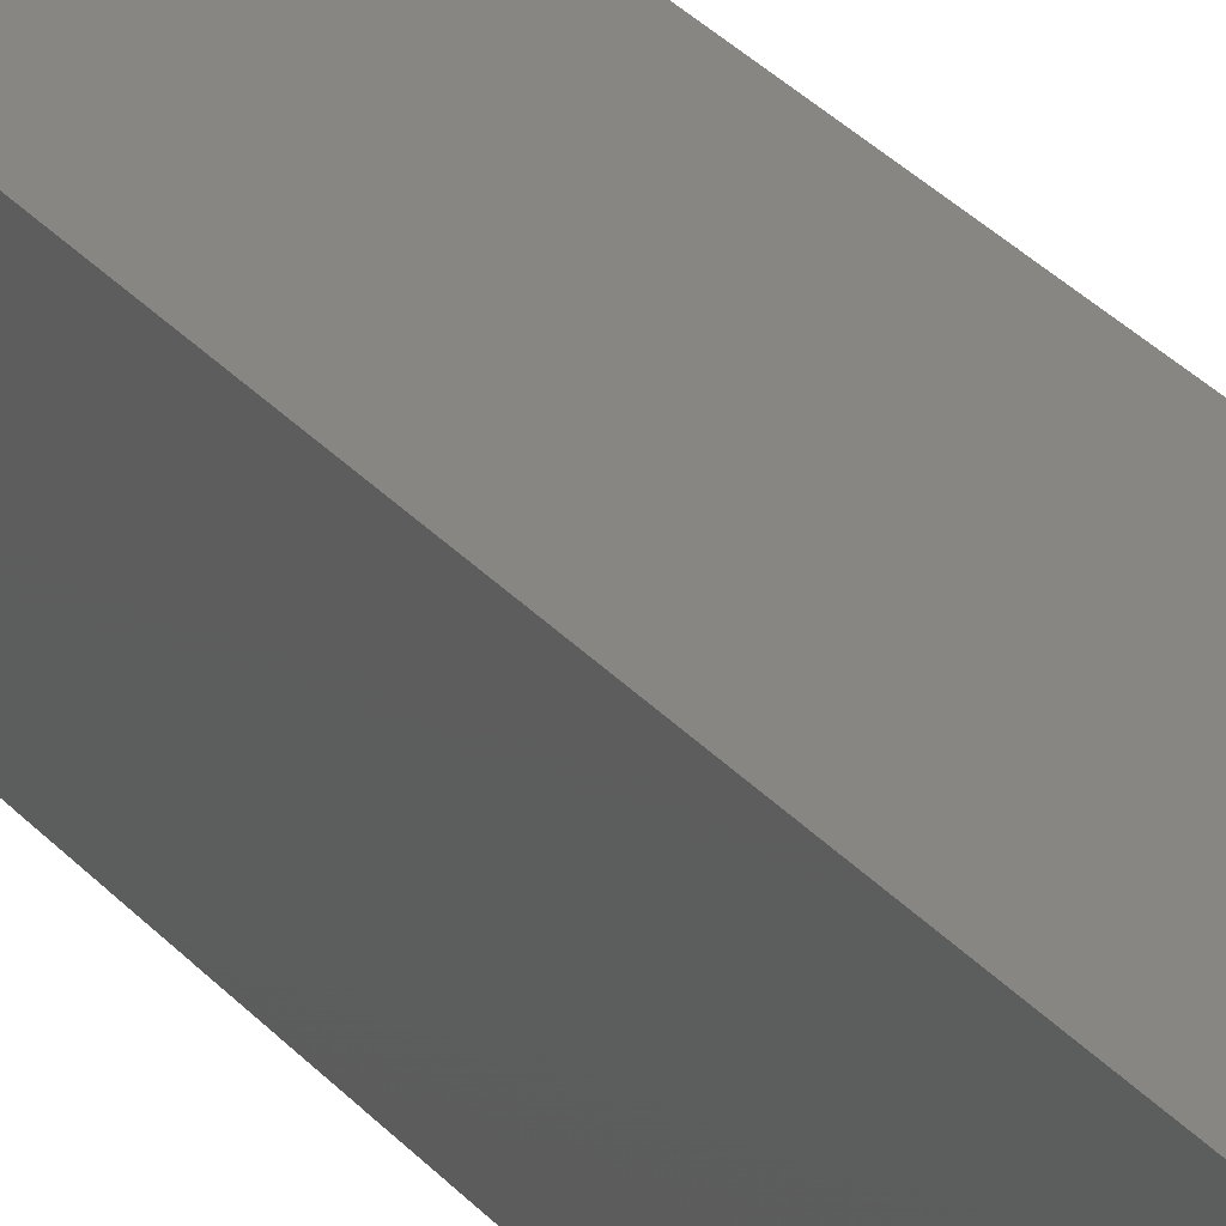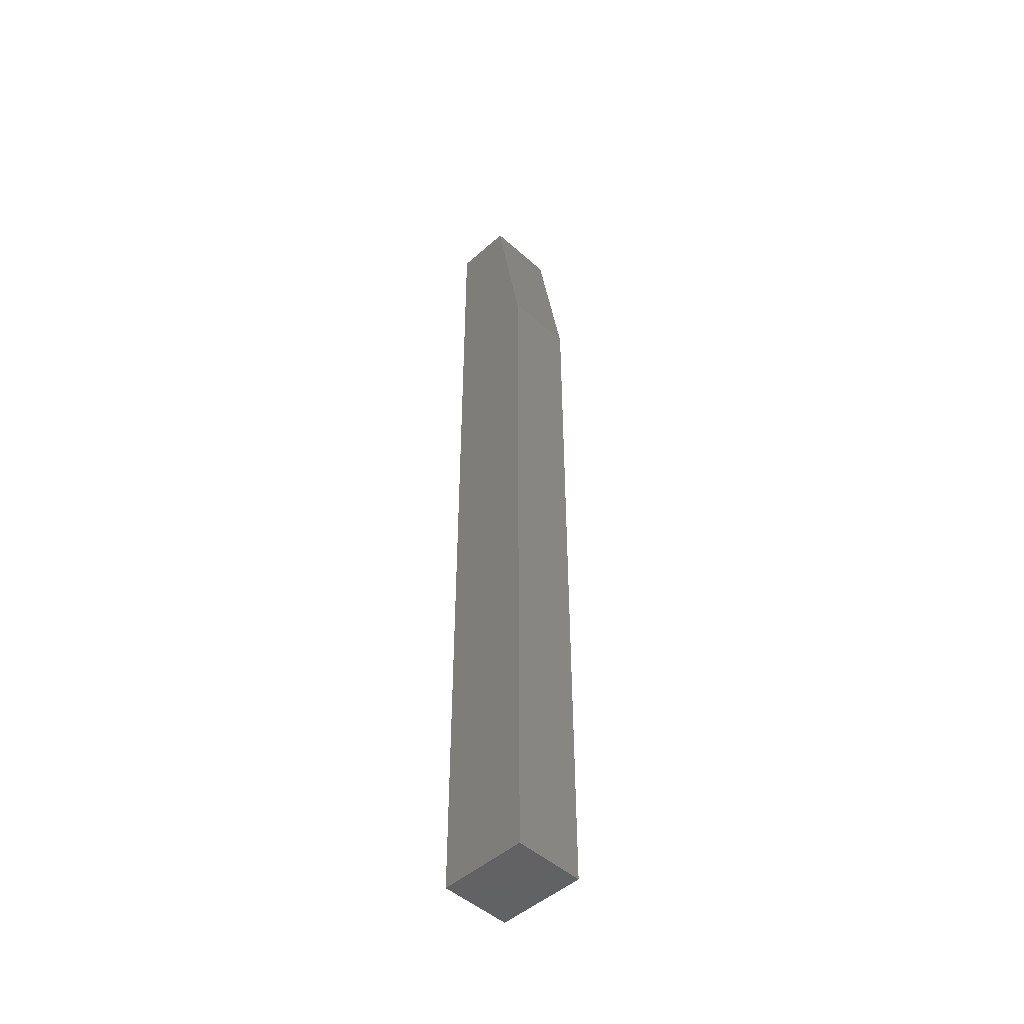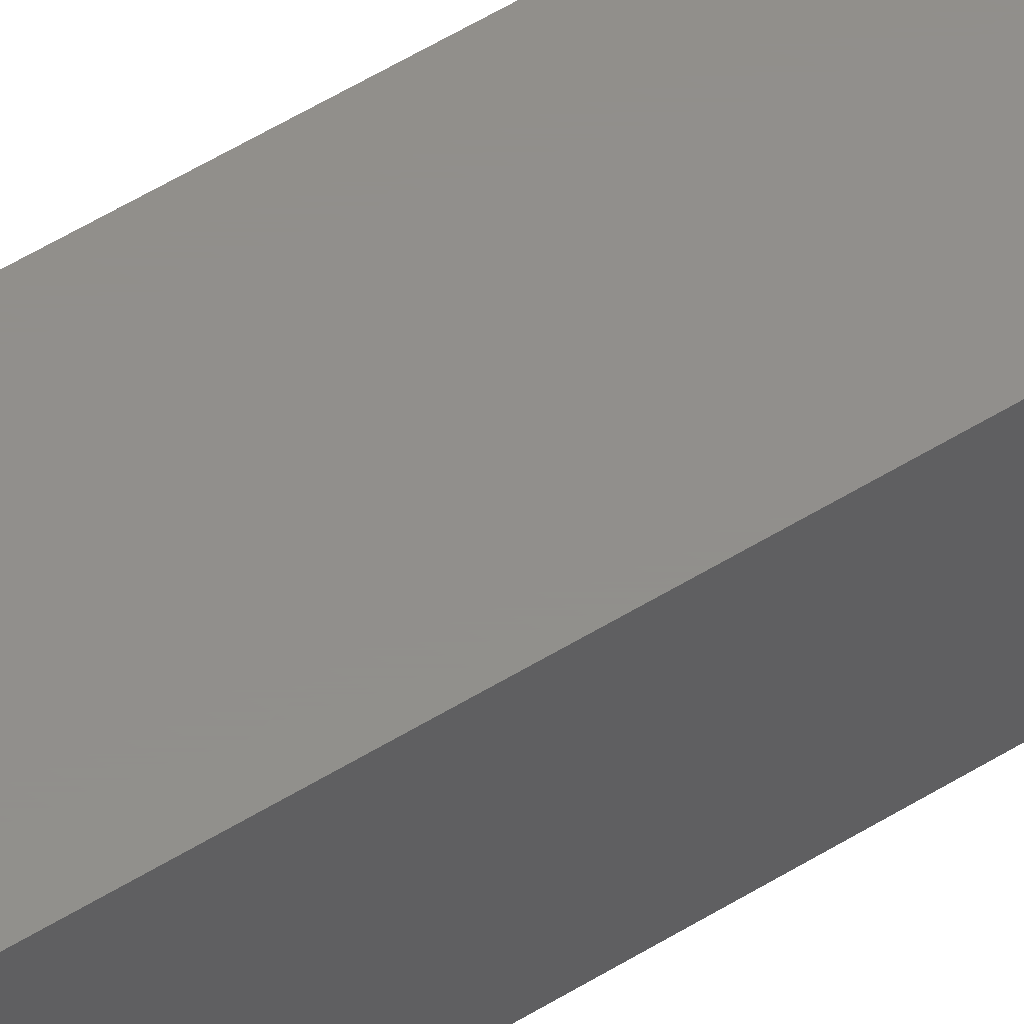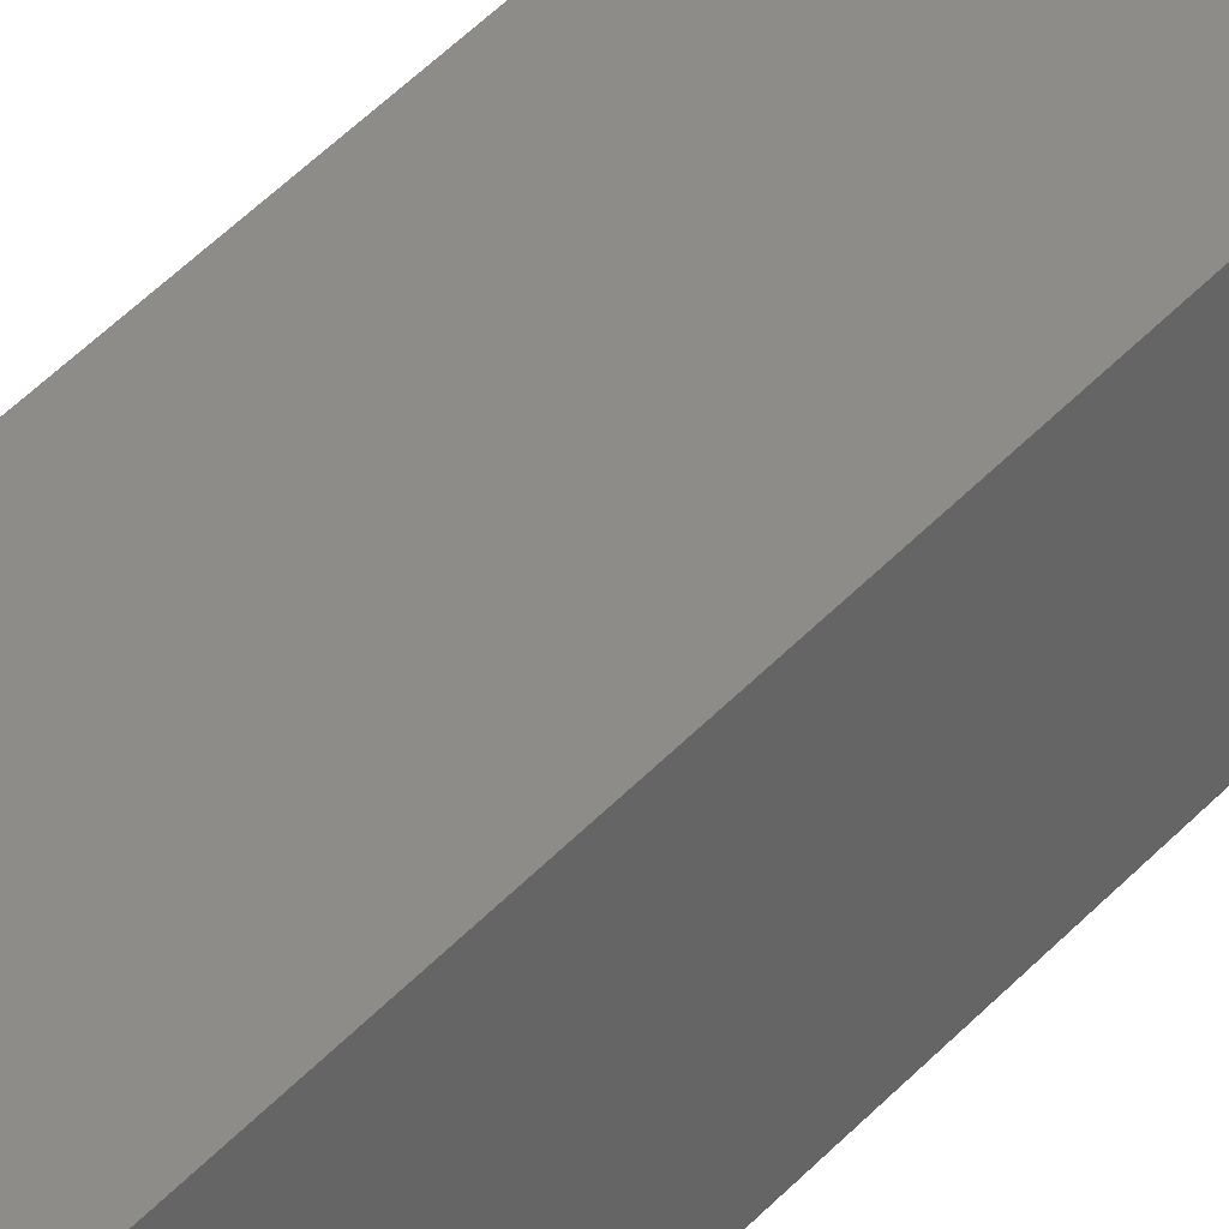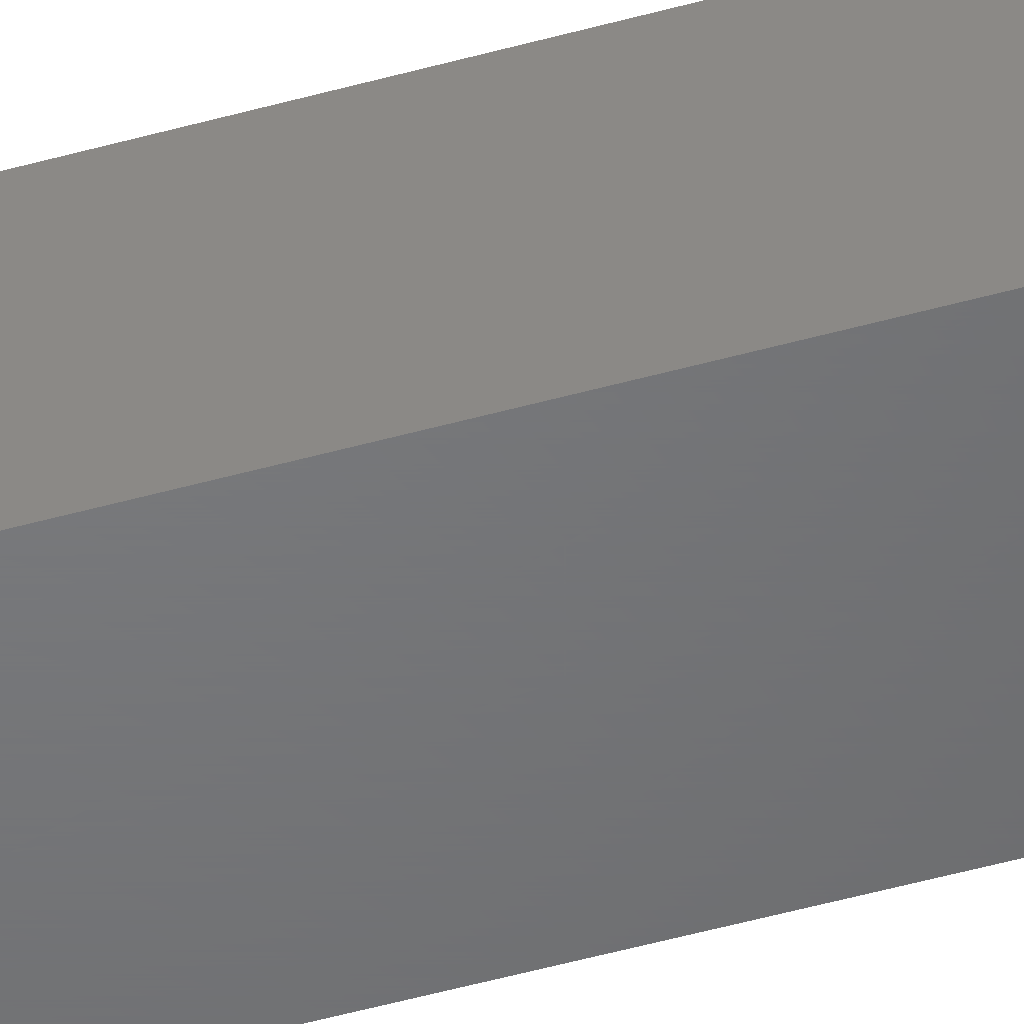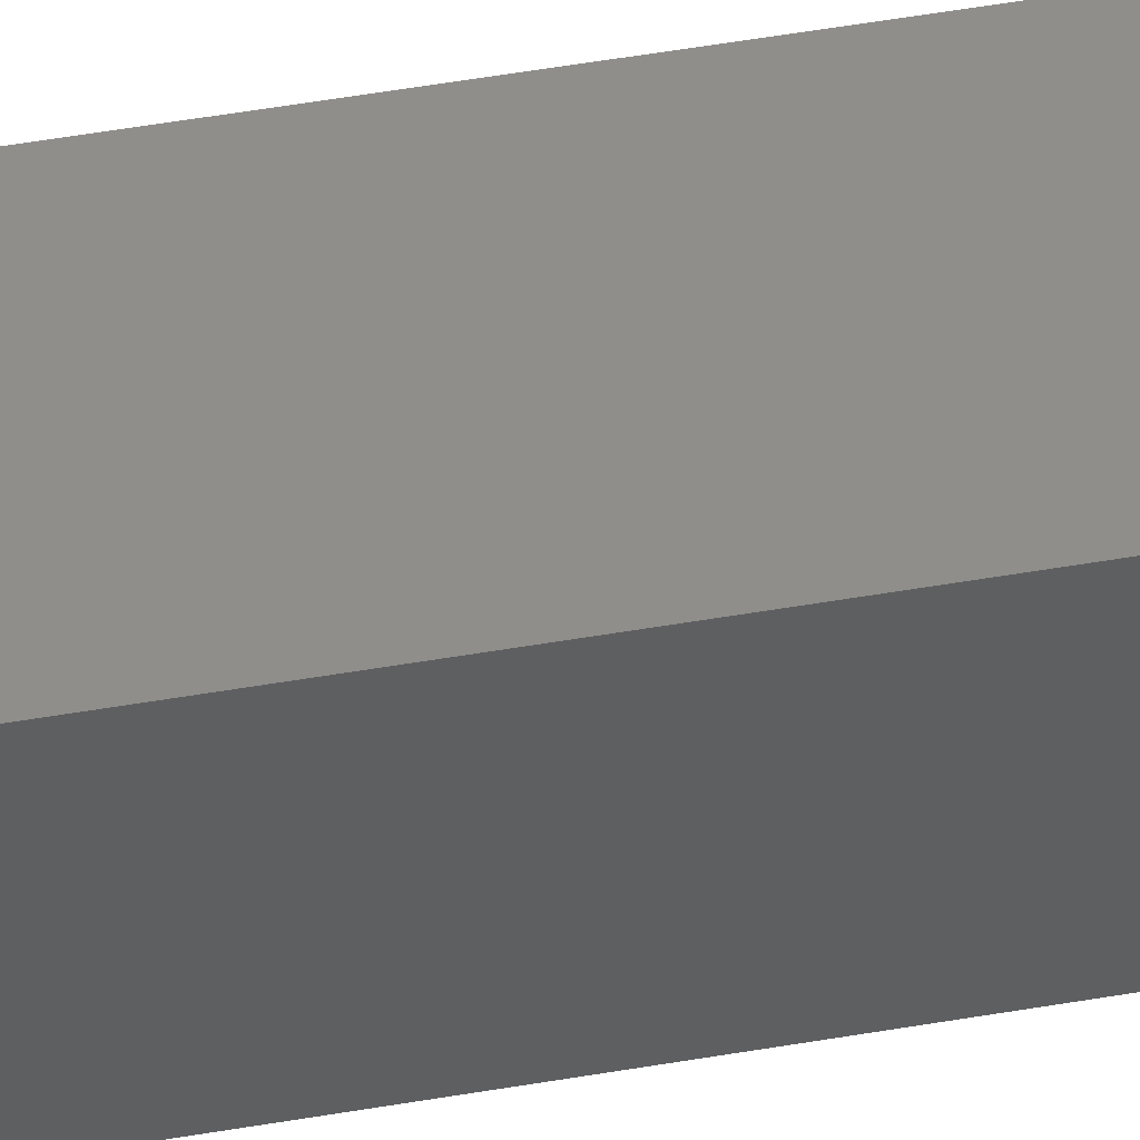
<metadata>
{"format":"stl","ext":"stl","renderer":"f3d","projection":"perspective","resolution":1024,"background":"white","views":[{"elev":22.9,"azim":153.6,"up":"+Z"},{"elev":-48.1,"azim":-135.1,"up":"+Y"},{"elev":51.4,"azim":-124.4,"up":"+Z"},{"elev":37.4,"azim":35.0,"up":"+Z"},{"elev":-49.8,"azim":107.2,"up":"+Z"},{"elev":45.7,"azim":78.4,"up":"+Z"}]}
</metadata>
<code>
# stl→obj: 10 verts, 16 faces
v 0.02344 -8.962e-35 -0.05469
v 0.02344 3.513e-18 0.001563
v 0.07031 -2.689e-34 -0.05469
v 0.07031 3.513e-18 0.001563
v 0 -0.1406 0.001563
v 0 -0.1406 -0.05469
v 3.444e-18 -0.75 0.001563
v 0 -0.75 -0.05469
v 0.07031 -0.75 0.001563
v 0.07031 -0.75 -0.05469
f 1 2 3
f 3 2 4
f 5 6 7
f 7 6 8
f 7 9 5
f 5 9 4
f 5 4 2
f 10 8 3
f 3 8 6
f 3 6 1
f 2 1 5
f 5 1 6
f 8 10 7
f 7 10 9
f 3 4 10
f 10 4 9

</code>
